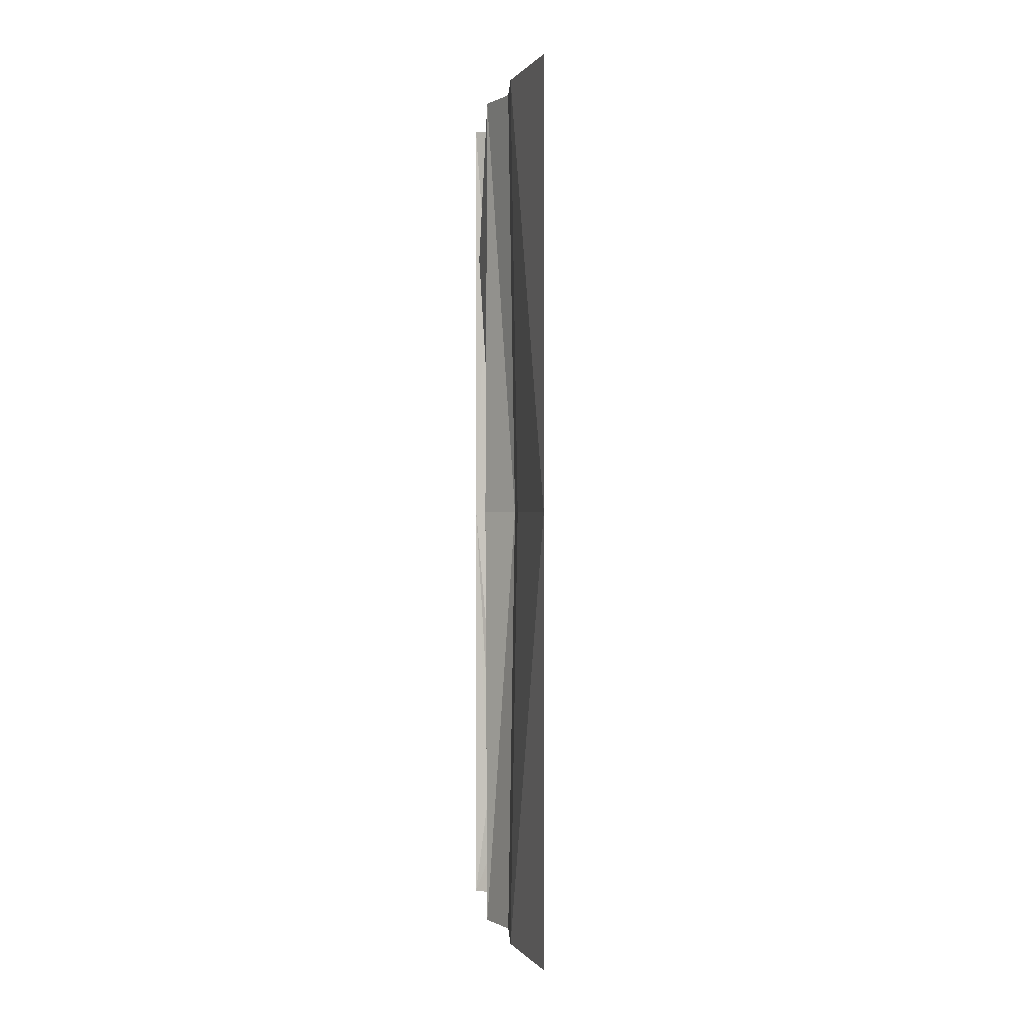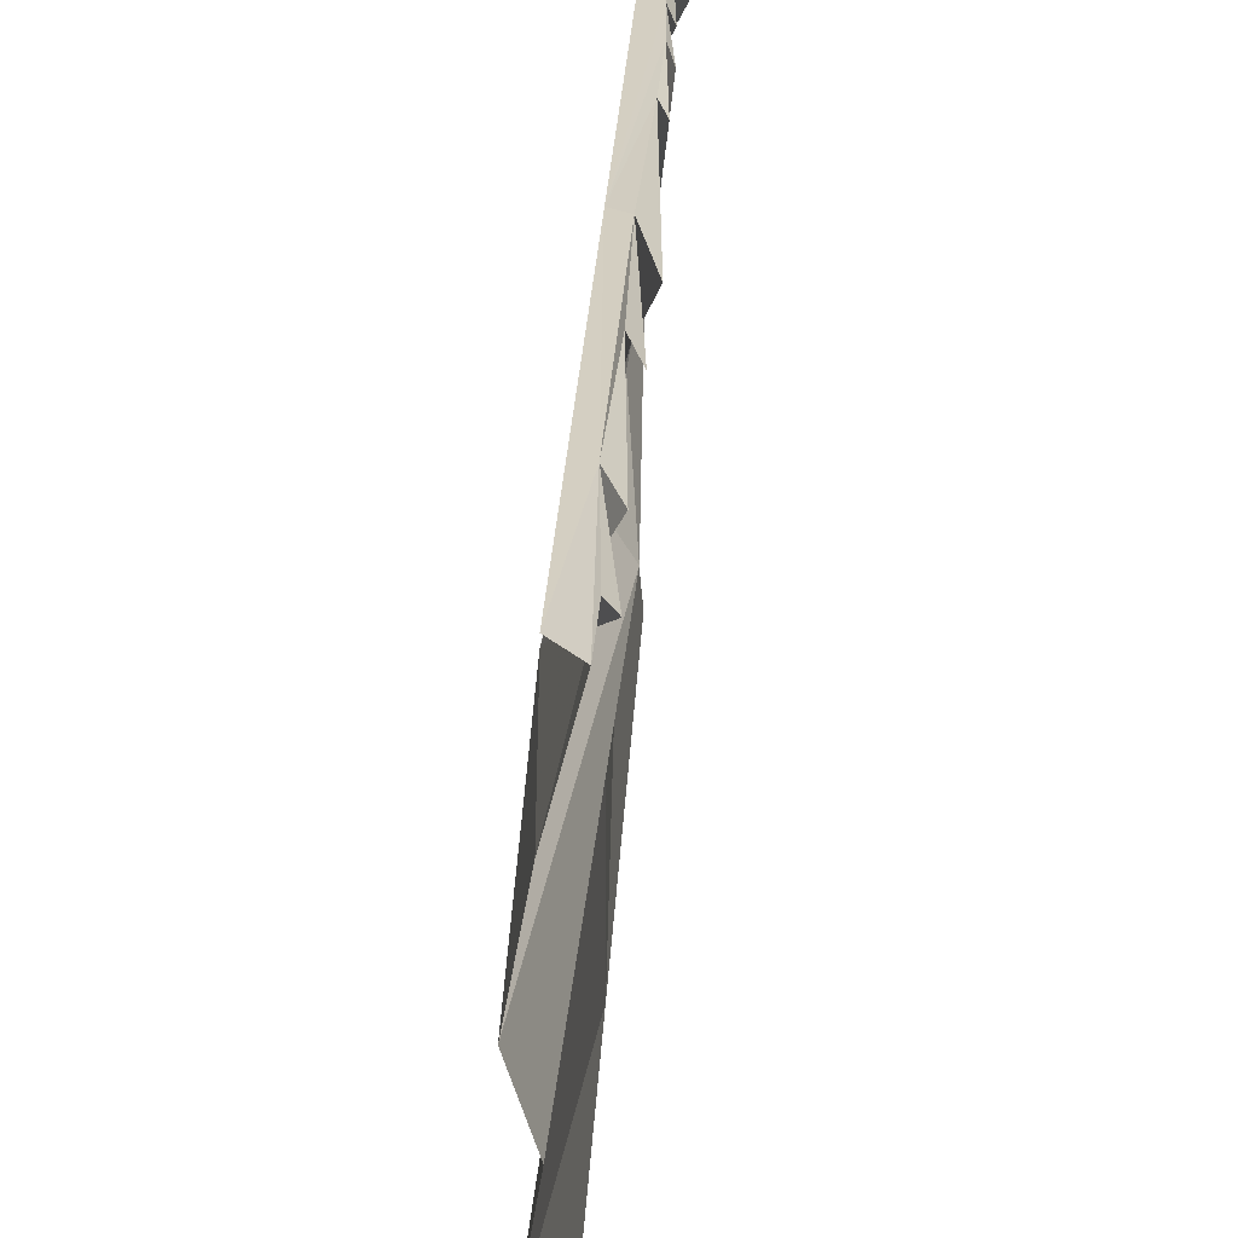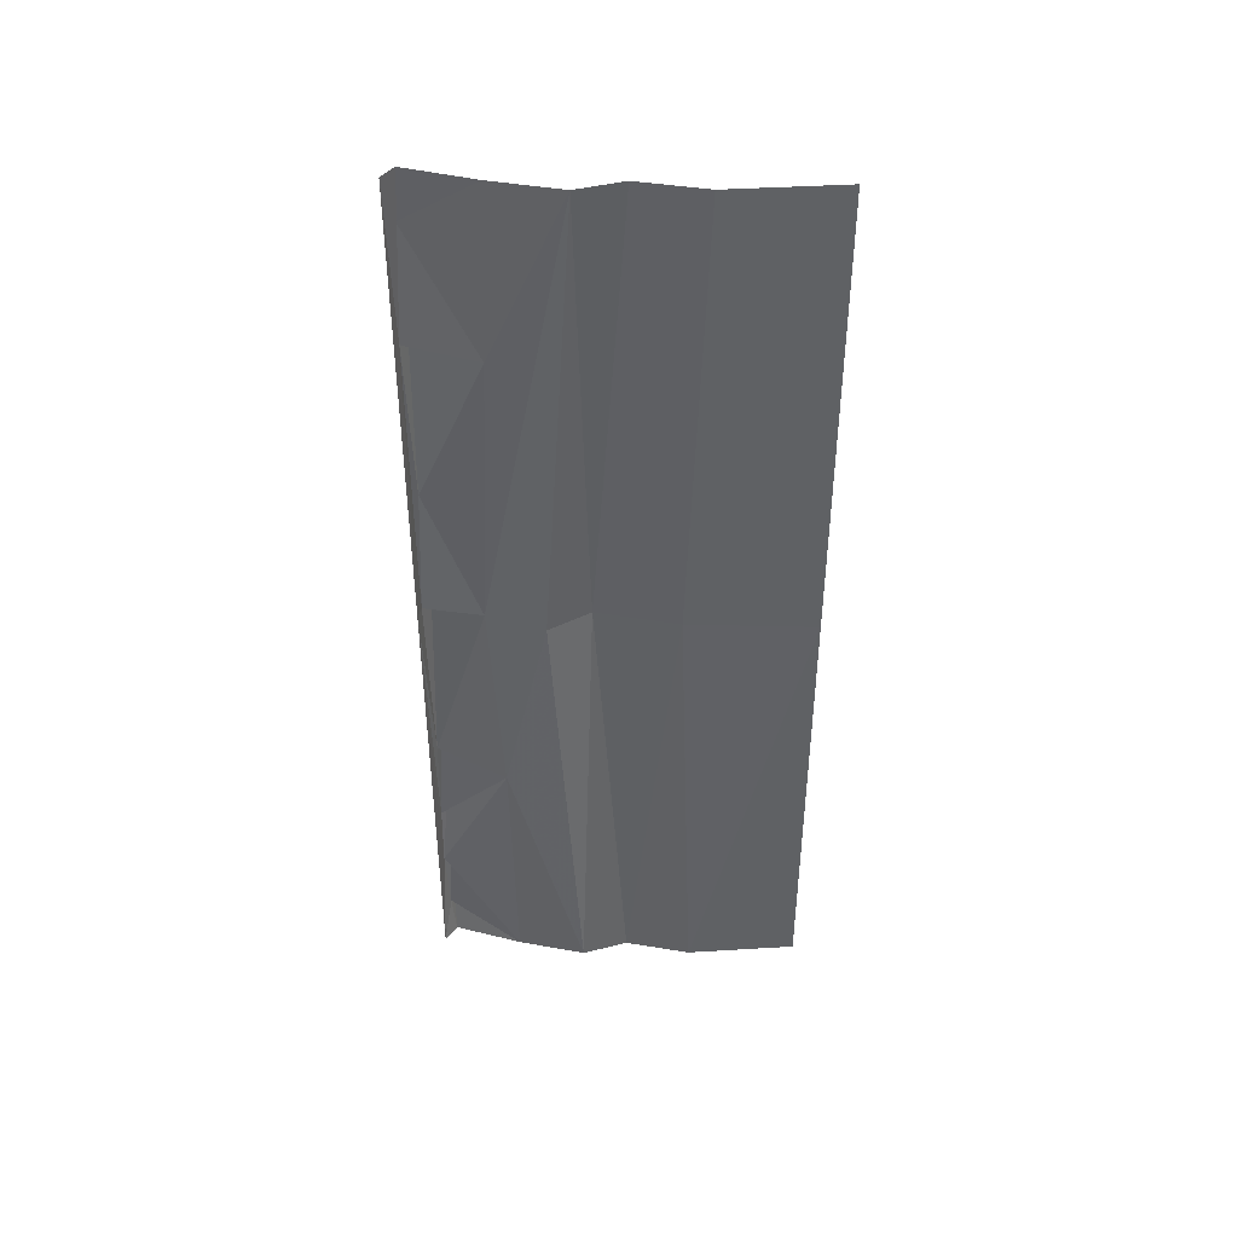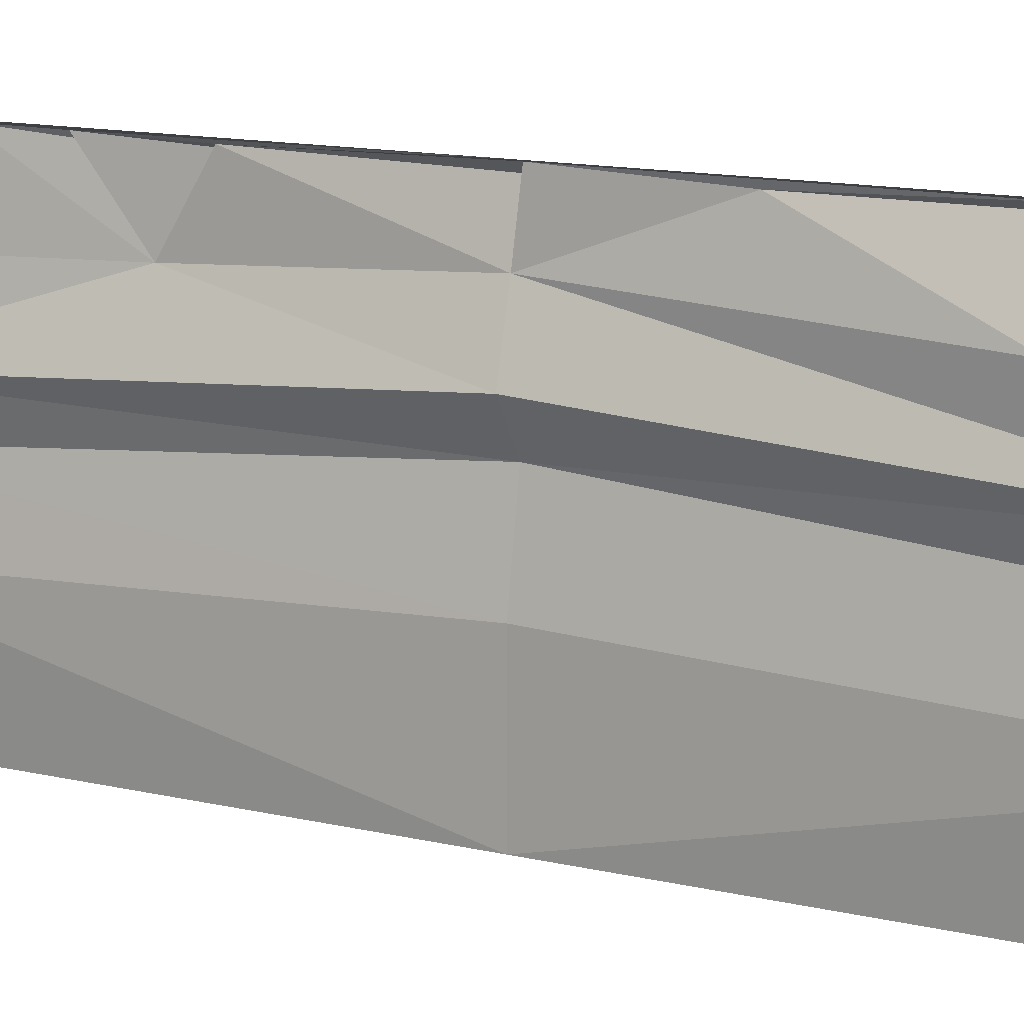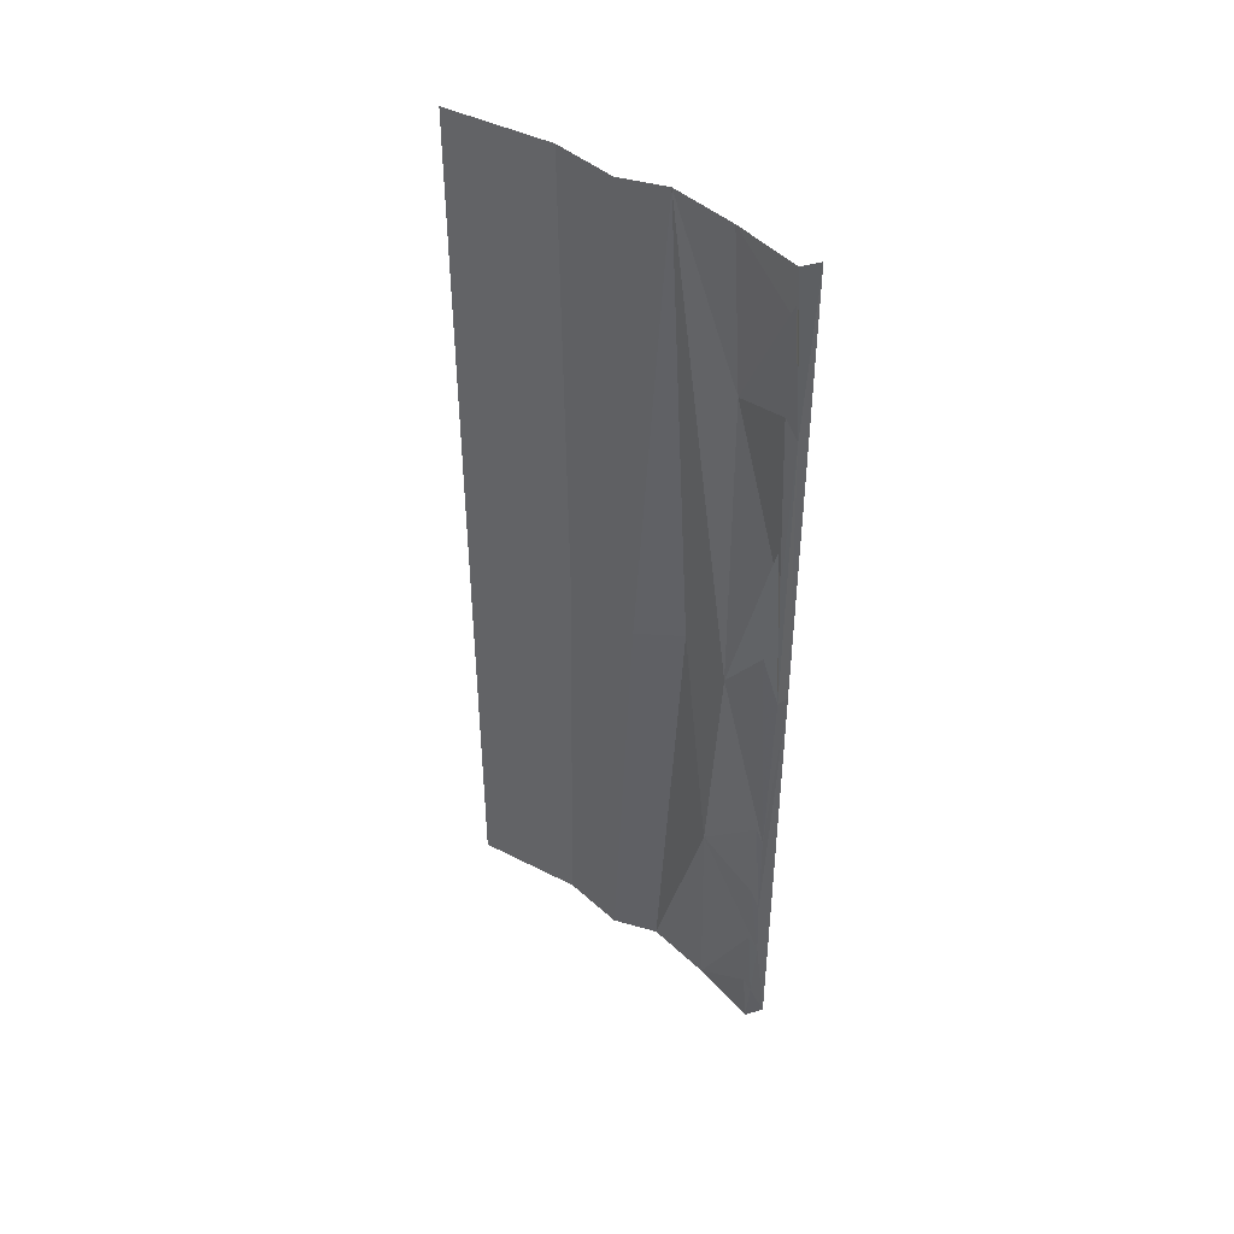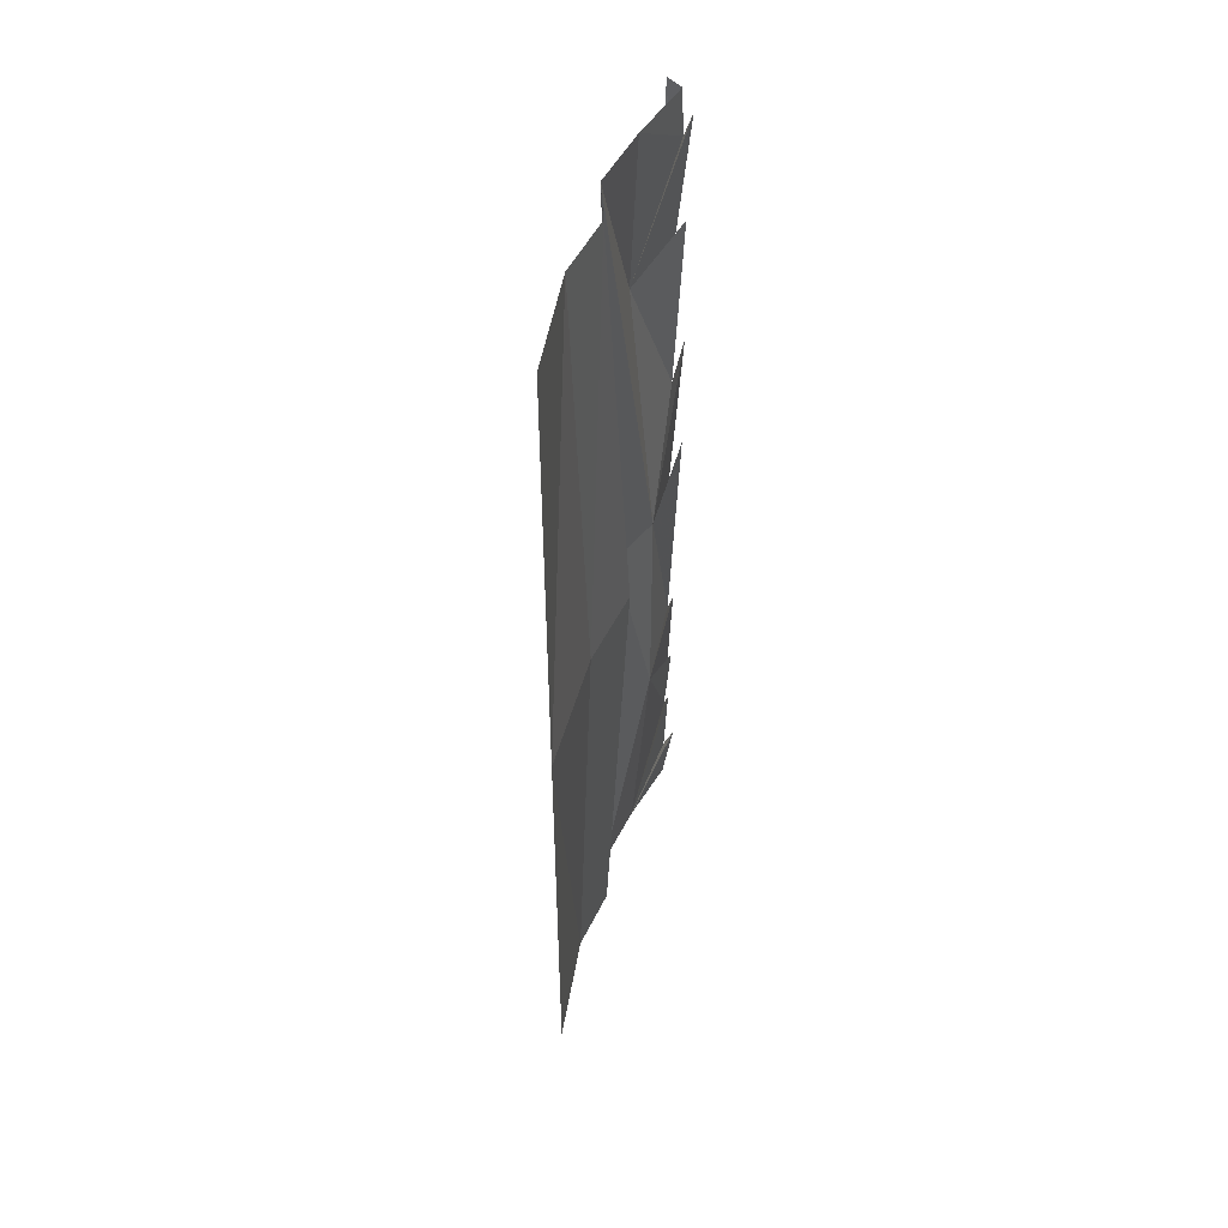
<metadata>
{"format":"obj","ext":"obj","renderer":"f3d","projection":"perspective","resolution":1024,"background":"white","views":[{"elev":0.1,"azim":-11.8,"up":"+Z"},{"elev":22.4,"azim":2.4,"up":"+Y"},{"elev":42.3,"azim":-88.4,"up":"+Z"},{"elev":13.2,"azim":-61.6,"up":"+Y"},{"elev":43.6,"azim":127.0,"up":"+Z"},{"elev":48.9,"azim":15.2,"up":"+Z"}]}
</metadata>
<code>
g laneSide_L_4_mesh
v 1.592 -0.1552 0.9705
v 1.685 -0.2333 2.891
v 1.557 -0.08037 2.468
v 1.25 0 -4.592e-16
v 1.603 -0.2376 0
v 1.831 -0.2039 1.569
v 1.25 0 10.05
v 1.604 -0.09525 3.924
v 1.725 -0.2365 4.497
v 1.584 -0.127 5.992
v 1.723 -0.21 6.481
v 1.52 -0.05916 10.06
v 1.82 -0.2637 11.39
v 1.03 -1.623 16.41
v 0.9268 -3.213 20
v 1.204 -1.729 20
v 1.491 -1.316 9.924
v 1.001 -2.589 10
v 1.562 -1.582 5.128
v 0.9268 -3.213 -4.592e-16
v 1.204 -1.729 0
v 1.25 -8.024 10
v 1.007 -5.62 4.295e-16
v 1.25 -8.024 4.592e-16
v 1.25 -5.279 10
v 1.007 -5.62 20
v 1.25 -8.024 20
v 1.568 -3.472 10
v 0.9268 -3.213 -4.592e-16
v 1.25 -4.189 -4.592e-16
v 1.001 -2.589 10
v 0.9268 -3.213 20
v 1.25 -4.183 20
v 1.25 -5.279 10
v 1.25 -4.189 -4.592e-16
v 1.007 -5.62 4.295e-16
v 1.568 -3.472 10
v 1.25 -4.183 20
v 1.007 -5.62 20
v 1.52 -0.05916 10.06
v 1.777 -0.1299 14.1
v 1.55 -0.177 12.94
v 1.498 -0.06399 16.44
v 1.744 -0.2045 17.07
v 1.25 0 10.05
v 1.25 -5.684e-14 20
v 1.603 -0.2376 20
v 1.626 -0.1538 18.91
v 1.795 -0.1128 19.42
v 1.831 -0.2039 1.569
v 1.603 -0.2376 0
v 1.204 -1.729 0
v 1.592 -0.1552 0.9705
v 1.685 -0.2333 2.891
v 1.557 -0.08037 2.468
v 1.562 -1.582 5.128
v 1.725 -0.2365 4.497
v 1.604 -0.09525 3.924
v 1.723 -0.21 6.481
v 1.584 -0.127 5.992
v 1.491 -1.316 9.924
v 1.82 -0.2637 11.39
v 1.52 -0.05916 10.06
v 1.777 -0.1299 14.1
v 1.491 -1.316 9.924
v 1.55 -0.177 12.94
v 1.03 -1.623 16.41
v 1.744 -0.2045 17.07
v 1.498 -0.06399 16.44
v 1.795 -0.1128 19.42
v 1.626 -0.1538 18.91
v 1.204 -1.729 20
v 1.603 -0.2376 20
g laneSide_L_4_mesh_0
f 3 2 1
f 3 1 4
f 1 5 4
f 1 6 5
f 7 3 4
f 7 8 3
f 3 8 9
f 10 8 7
f 10 11 8
f 12 10 7
f 12 13 10
f 16 15 14
f 14 15 17
f 15 18 17
f 18 19 17
f 19 18 20
f 21 19 20
f 24 23 22
f 23 25 22
f 22 25 26
f 27 22 26
f 30 29 28
f 29 31 28
f 28 31 32
f 33 28 32
f 36 35 34
f 35 37 34
f 34 37 38
f 39 34 38
f 42 41 40
f 43 42 40
f 42 43 44
f 45 43 40
f 46 43 45
f 47 43 46
f 47 48 43
f 48 49 43
f 52 51 50
f 52 50 53
f 54 52 53
f 54 55 52
f 55 56 52
f 55 57 56
f 57 58 56
f 58 59 56
f 59 60 56
f 61 56 60
f 61 60 62
f 62 63 61
f 65 63 64
f 65 64 66
f 65 66 67
f 67 66 68
f 69 67 68
f 70 67 69
f 67 70 71
f 67 71 72
f 71 73 72

</code>
